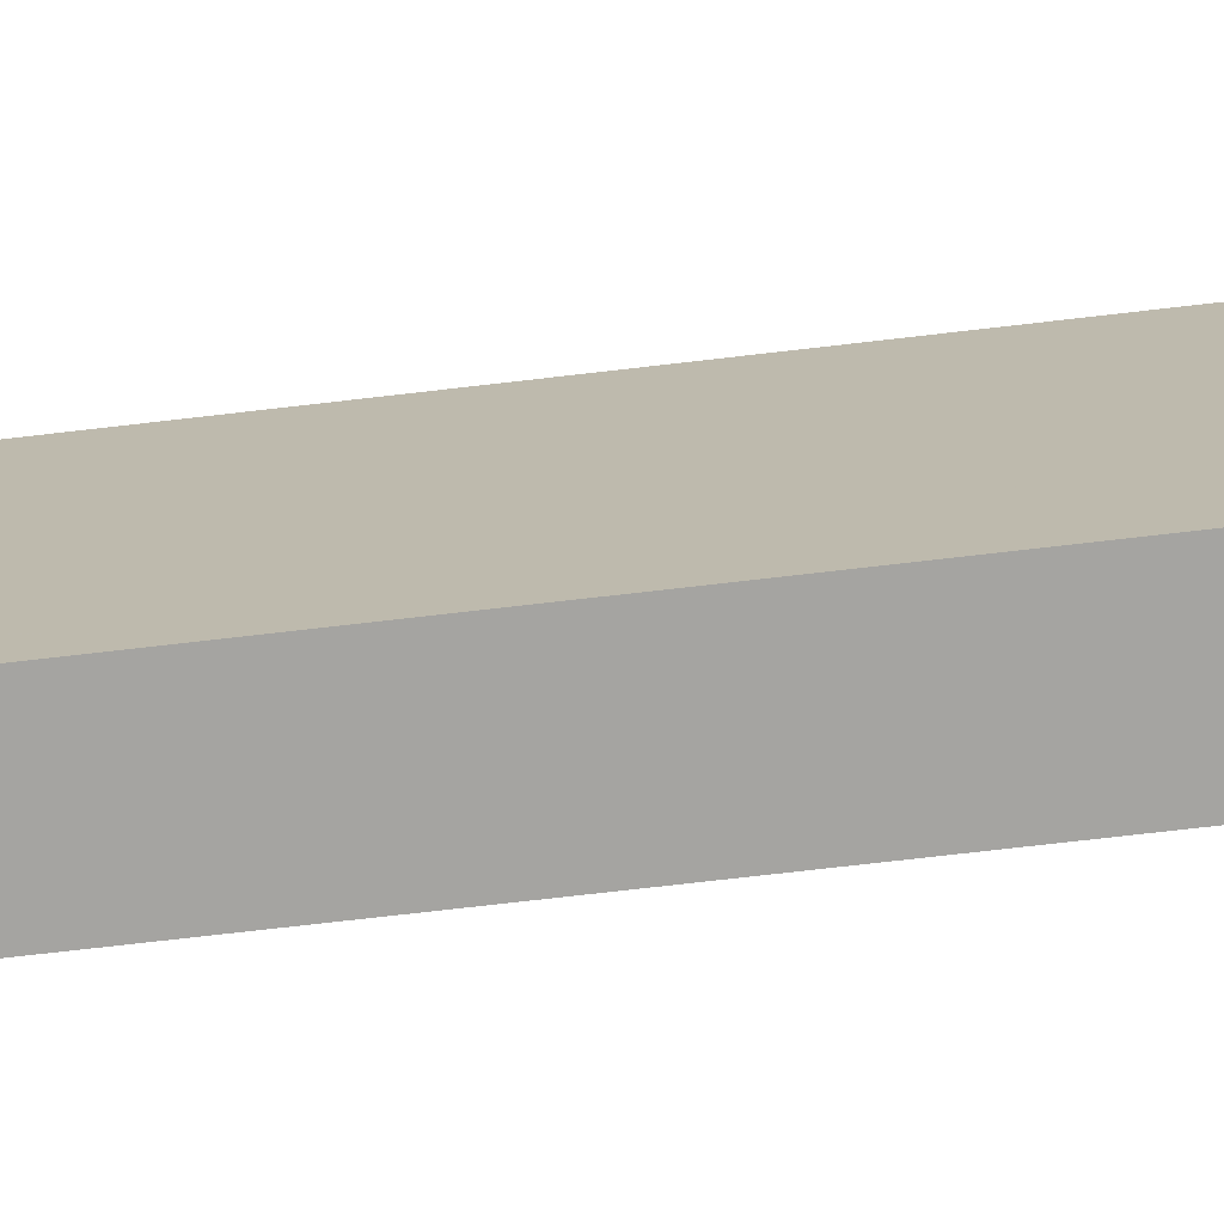
<metadata>
{"format":"obj","ext":"obj","renderer":"f3d","projection":"perspective","resolution":1024,"background":"white","views":[{"elev":-73.3,"azim":-83.4,"up":"+Y"}]}
</metadata>
<code>
v -0.1104 -0.3301 -0.9375
v 0.1104 -0.3301 -0.9375
v -0.1104 -0.3301 0.9375
v 0.1104 -0.3301 0.9375
v -0.1104 0.3301 -0.9375
v 0.1104 0.3301 -0.9375
v -0.1104 0.3301 0.9375
v 0.1104 0.3301 0.9375
v 0 0.3301 0
v 0.1104 0.3301 0
v 0 0.3301 -0.9375
v -0.1104 0.3301 0
v 0 0.3301 0.9375
v -0.1104 -0.3301 0
v -0.1104 0 0
v -0.1104 0 -0.9375
v -0.1104 0 0.9375
v 0 -0.3301 -0.9375
v 0 -0.3301 0
v 0.1104 -0.3301 0
v 0 -0.3301 0.9375
v 0.1104 0 -0.9375
v 0.1104 0 0
v 0.1104 0 0.9375
v 0 0 0.9375
v 0 0 -0.9375
v -0.05522 0.3301 -0.4687
v 0 0.3301 -0.4687
v -0.05522 0.3301 -0.9375
v 0.05522 0.3301 0.4687
v 0.1104 0.3301 0.4687
v 0.05522 0.3301 0
v 0.1104 0.3301 -0.4687
v 0.05522 0.3301 -0.9375
v 0.05522 0.3301 -0.4687
v -0.1104 0.3301 -0.4687
v -0.05522 0.3301 0
v -0.1104 0.3301 0.4687
v -0.05522 0.3301 0.9375
v -0.05522 0.3301 0.4687
v 0.05522 0.3301 0.9375
v 0 0.3301 0.4687
v -0.1104 -0.3301 -0.4687
v -0.1104 -0.165 -0.4687
v -0.1104 -0.165 -0.9375
v -0.1104 -0.3301 0.4687
v -0.1104 -0.165 0.4687
v -0.1104 -0.165 0
v -0.1104 0.165 -0.4687
v -0.1104 0.165 -0.9375
v -0.1104 0 -0.4687
v -0.1104 -0.165 0.9375
v -0.1104 0 0.4687
v -0.1104 0.165 0.9375
v -0.1104 0.165 0.4687
v -0.1104 0.165 0
v -0.05522 -0.3301 -0.9375
v -0.05522 -0.3301 -0.4687
v 0.05522 -0.3301 -0.9375
v 0.05522 -0.3301 -0.4687
v 0 -0.3301 -0.4687
v -0.05522 -0.3301 0.4687
v -0.05522 -0.3301 0
v 0.1104 -0.3301 -0.4687
v 0.05522 -0.3301 0
v 0.1104 -0.3301 0.4687
v 0.05522 -0.3301 0.9375
v 0.05522 -0.3301 0.4687
v -0.05522 -0.3301 0.9375
v 0 -0.3301 0.4687
v 0.1104 -0.165 -0.9375
v 0.1104 0 -0.4687
v 0.1104 -0.165 -0.4687
v 0.1104 0.165 -0.9375
v 0.1104 0.165 -0.4687
v 0.1104 0.165 0.4687
v 0.1104 0.165 0
v 0.1104 -0.165 0
v 0.1104 0.165 0.9375
v 0.1104 0 0.4687
v 0.1104 -0.165 0.9375
v 0.1104 -0.165 0.4687
v 0 -0.165 0.9375
v -0.05522 -0.165 0.9375
v 0.05522 -0.165 0.9375
v 0.05522 0.165 0.9375
v 0.05522 0 0.9375
v -0.05522 0 0.9375
v 0 0.165 0.9375
v -0.05522 0.165 0.9375
v -0.05522 -0.165 -0.9375
v -0.05522 0.165 -0.9375
v -0.05522 0 -0.9375
v 0.05522 -0.165 -0.9375
v 0 -0.165 -0.9375
v 0.05522 0 -0.9375
v 0 0.165 -0.9375
v 0.05522 0.165 -0.9375
v -0.08283 0.3301 -0.7031
v -0.05522 0.3301 -0.7031
v -0.08283 0.3301 -0.9375
v -0.02761 0.3301 -0.2344
v 0 0.3301 -0.2344
v -0.02761 0.3301 -0.4687
v 0 0.3301 -0.7031
v -0.02761 0.3301 -0.9375
v -0.02761 0.3301 -0.7031
v 0.02761 0.3301 0.2344
v 0.05522 0.3301 0.2344
v 0.02761 0.3301 0
v 0.08283 0.3301 0.7031
v 0.1104 0.3301 0.7031
v 0.08283 0.3301 0.4687
v 0.1104 0.3301 0.2344
v 0.08283 0.3301 0
v 0.08283 0.3301 0.2344
v 0.1104 0.3301 -0.2344
v 0.08283 0.3301 -0.4687
v 0.08283 0.3301 -0.2344
v 0.1104 0.3301 -0.7031
v 0.08283 0.3301 -0.9375
v 0.08283 0.3301 -0.7031
v 0.02761 0.3301 -0.9375
v 0.02761 0.3301 -0.7031
v 0.05522 0.3301 -0.7031
v 0.02761 0.3301 -0.2344
v 0.05522 0.3301 -0.2344
v 0.02761 0.3301 -0.4687
v -0.1104 0.3301 -0.7031
v -0.08283 0.3301 -0.4687
v -0.1104 0.3301 -0.2344
v -0.08283 0.3301 0
v -0.08283 0.3301 -0.2344
v -0.02761 0.3301 0
v -0.05522 0.3301 -0.2344
v -0.1104 0.3301 0.2344
v -0.08283 0.3301 0.4687
v -0.08283 0.3301 0.2344
v -0.1104 0.3301 0.7031
v -0.08283 0.3301 0.9375
v -0.08283 0.3301 0.7031
v -0.02761 0.3301 0.9375
v -0.02761 0.3301 0.7031
v -0.05522 0.3301 0.7031
v 0.02761 0.3301 0.9375
v 0.02761 0.3301 0.7031
v 0 0.3301 0.7031
v 0.08283 0.3301 0.9375
v 0.05522 0.3301 0.7031
v 0 0.3301 0.2344
v 0.02761 0.3301 0.4687
v -0.05522 0.3301 0.2344
v -0.02761 0.3301 0.4687
v -0.02761 0.3301 0.2344
v -0.1104 -0.3301 -0.7031
v -0.1104 -0.2475 -0.7031
v -0.1104 -0.2475 -0.9375
v -0.1104 -0.3301 -0.2344
v -0.1104 -0.2475 -0.2344
v -0.1104 -0.2475 -0.4687
v -0.1104 -0.08251 -0.7031
v -0.1104 -0.08251 -0.9375
v -0.1104 -0.165 -0.7031
v -0.1104 -0.3301 0.2344
v -0.1104 -0.2475 0.2344
v -0.1104 -0.2475 0
v -0.1104 -0.3301 0.7031
v -0.1104 -0.2475 0.7031
v -0.1104 -0.2475 0.4687
v -0.1104 -0.08251 0.2344
v -0.1104 -0.08251 0
v -0.1104 -0.165 0.2344
v -0.1104 0.08251 -0.2344
v -0.1104 0.08251 -0.4687
v -0.1104 0 -0.2344
v -0.1104 0.2475 -0.7031
v -0.1104 0.2475 -0.9375
v -0.1104 0.165 -0.7031
v -0.1104 0.08251 -0.9375
v -0.1104 0 -0.7031
v -0.1104 0.08251 -0.7031
v -0.1104 -0.165 -0.2344
v -0.1104 -0.08251 -0.2344
v -0.1104 -0.08251 -0.4687
v -0.1104 -0.2475 0.9375
v -0.1104 -0.165 0.7031
v -0.1104 -0.08251 0.9375
v -0.1104 0 0.7031
v -0.1104 -0.08251 0.7031
v -0.1104 0 0.2344
v -0.1104 -0.08251 0.4687
v -0.1104 0.08251 0.9375
v -0.1104 0.165 0.7031
v -0.1104 0.08251 0.7031
v -0.1104 0.2475 0.9375
v -0.1104 0.2475 0.7031
v -0.1104 0.2475 0.2344
v -0.1104 0.2475 0.4687
v -0.1104 0.2475 -0.2344
v -0.1104 0.2475 0
v -0.1104 0.2475 -0.4687
v -0.1104 0.08251 0
v -0.1104 0.165 -0.2344
v -0.1104 0.08251 0.4687
v -0.1104 0.165 0.2344
v -0.1104 0.08251 0.2344
v -0.08283 -0.3301 -0.9375
v -0.08283 -0.3301 -0.7031
v -0.02761 -0.3301 -0.9375
v -0.02761 -0.3301 -0.7031
v -0.05522 -0.3301 -0.7031
v -0.08283 -0.3301 -0.2344
v -0.08283 -0.3301 -0.4687
v 0.02761 -0.3301 -0.9375
v 0.02761 -0.3301 -0.7031
v 0 -0.3301 -0.7031
v 0.08283 -0.3301 -0.9375
v 0.08283 -0.3301 -0.7031
v 0.05522 -0.3301 -0.7031
v 0.02761 -0.3301 -0.2344
v 0 -0.3301 -0.2344
v 0.02761 -0.3301 -0.4687
v -0.02761 -0.3301 0.2344
v -0.05522 -0.3301 0.2344
v -0.02761 -0.3301 0
v -0.08283 -0.3301 0.7031
v -0.08283 -0.3301 0.4687
v -0.08283 -0.3301 0
v -0.08283 -0.3301 0.2344
v -0.02761 -0.3301 -0.4687
v -0.02761 -0.3301 -0.2344
v -0.05522 -0.3301 -0.2344
v 0.1104 -0.3301 -0.7031
v 0.08283 -0.3301 -0.4687
v 0.1104 -0.3301 -0.2344
v 0.08283 -0.3301 0
v 0.08283 -0.3301 -0.2344
v 0.02761 -0.3301 0
v 0.05522 -0.3301 -0.2344
v 0.1104 -0.3301 0.2344
v 0.08283 -0.3301 0.4687
v 0.08283 -0.3301 0.2344
v 0.1104 -0.3301 0.7031
v 0.08283 -0.3301 0.9375
v 0.08283 -0.3301 0.7031
v 0.02761 -0.3301 0.9375
v 0.02761 -0.3301 0.7031
v 0.05522 -0.3301 0.7031
v -0.02761 -0.3301 0.9375
v -0.02761 -0.3301 0.7031
v 0 -0.3301 0.7031
v -0.08283 -0.3301 0.9375
v -0.05522 -0.3301 0.7031
v 0 -0.3301 0.2344
v -0.02761 -0.3301 0.4687
v 0.05522 -0.3301 0.2344
v 0.02761 -0.3301 0.4687
v 0.02761 -0.3301 0.2344
v 0.1104 -0.2475 -0.9375
v 0.1104 -0.165 -0.7031
v 0.1104 -0.2475 -0.7031
v 0.1104 -0.08251 -0.9375
v 0.1104 0 -0.7031
v 0.1104 -0.08251 -0.7031
v 0.1104 0 -0.2344
v 0.1104 -0.08251 -0.2344
v 0.1104 -0.08251 -0.4687
v 0.1104 0.08251 -0.9375
v 0.1104 0.165 -0.7031
v 0.1104 0.08251 -0.7031
v 0.1104 0.2475 -0.9375
v 0.1104 0.2475 -0.7031
v 0.1104 0.2475 -0.2344
v 0.1104 0.2475 -0.4687
v 0.1104 0.2475 0.2344
v 0.1104 0.2475 0
v 0.1104 0.2475 0.7031
v 0.1104 0.2475 0.4687
v 0.1104 0.08251 0.2344
v 0.1104 0.08251 0
v 0.1104 0.165 0.2344
v 0.1104 0.08251 -0.4687
v 0.1104 0.165 -0.2344
v 0.1104 0.08251 -0.2344
v 0.1104 -0.2475 -0.4687
v 0.1104 -0.08251 0
v 0.1104 -0.165 -0.2344
v 0.1104 -0.2475 0
v 0.1104 -0.2475 -0.2344
v 0.1104 0.08251 0.4687
v 0.1104 0 0.2344
v 0.1104 0.2475 0.9375
v 0.1104 0.165 0.7031
v 0.1104 0.08251 0.9375
v 0.1104 0 0.7031
v 0.1104 0.08251 0.7031
v 0.1104 -0.08251 0.9375
v 0.1104 -0.165 0.7031
v 0.1104 -0.08251 0.7031
v 0.1104 -0.2475 0.9375
v 0.1104 -0.2475 0.7031
v 0.1104 -0.2475 0.2344
v 0.1104 -0.2475 0.4687
v 0.1104 -0.08251 0.2344
v 0.1104 -0.08251 0.4687
v 0.1104 -0.165 0.2344
v -0.05522 -0.2475 0.9375
v -0.08283 -0.2475 0.9375
v 0 -0.2475 0.9375
v -0.02761 -0.2475 0.9375
v 0 -0.08251 0.9375
v -0.02761 -0.08251 0.9375
v -0.02761 -0.165 0.9375
v 0.05522 -0.2475 0.9375
v 0.02761 -0.2475 0.9375
v 0.08283 -0.2475 0.9375
v 0.08283 -0.08251 0.9375
v 0.08283 -0.165 0.9375
v 0.08283 0.08251 0.9375
v 0.08283 0 0.9375
v 0.08283 0.2475 0.9375
v 0.08283 0.165 0.9375
v 0.02761 0.08251 0.9375
v 0.02761 0 0.9375
v 0.05522 0.08251 0.9375
v 0.02761 -0.165 0.9375
v 0.05522 -0.08251 0.9375
v 0.02761 -0.08251 0.9375
v -0.08283 -0.165 0.9375
v -0.02761 0 0.9375
v -0.05522 -0.08251 0.9375
v -0.08283 0 0.9375
v -0.08283 -0.08251 0.9375
v 0.02761 0.165 0.9375
v 0 0.08251 0.9375
v 0.05522 0.2475 0.9375
v 0 0.2475 0.9375
v 0.02761 0.2475 0.9375
v -0.05522 0.2475 0.9375
v -0.02761 0.2475 0.9375
v -0.08283 0.2475 0.9375
v -0.08283 0.08251 0.9375
v -0.08283 0.165 0.9375
v -0.02761 0.08251 0.9375
v -0.02761 0.165 0.9375
v -0.05522 0.08251 0.9375
v -0.08283 -0.2475 -0.9375
v -0.08283 -0.08251 -0.9375
v -0.08283 -0.165 -0.9375
v -0.02761 -0.2475 -0.9375
v -0.05522 -0.2475 -0.9375
v -0.08283 0.08251 -0.9375
v -0.08283 0 -0.9375
v -0.08283 0.2475 -0.9375
v -0.08283 0.165 -0.9375
v -0.02761 0.08251 -0.9375
v -0.02761 0 -0.9375
v -0.05522 0.08251 -0.9375
v 0.02761 -0.08251 -0.9375
v 0.02761 -0.165 -0.9375
v 0 -0.08251 -0.9375
v 0.08283 -0.2475 -0.9375
v 0.05522 -0.2475 -0.9375
v 0 -0.2475 -0.9375
v 0.02761 -0.2475 -0.9375
v -0.05522 -0.08251 -0.9375
v -0.02761 -0.08251 -0.9375
v -0.02761 -0.165 -0.9375
v 0.08283 -0.165 -0.9375
v 0.02761 0 -0.9375
v 0.05522 -0.08251 -0.9375
v 0.08283 0 -0.9375
v 0.08283 -0.08251 -0.9375
v -0.02761 0.165 -0.9375
v 0 0.08251 -0.9375
v -0.05522 0.2475 -0.9375
v 0 0.2475 -0.9375
v -0.02761 0.2475 -0.9375
v 0.05522 0.2475 -0.9375
v 0.02761 0.2475 -0.9375
v 0.08283 0.2475 -0.9375
v 0.08283 0.08251 -0.9375
v 0.08283 0.165 -0.9375
v 0.02761 0.08251 -0.9375
v 0.02761 0.165 -0.9375
v 0.05522 0.08251 -0.9375
f 5 99 101
f 99 27 100
f 100 29 101
f 99 100 101
f 27 102 104
f 102 9 103
f 103 28 104
f 102 103 104
f 28 105 107
f 105 11 106
f 106 29 107
f 105 106 107
f 27 104 100
f 104 28 107
f 107 29 100
f 104 107 100
f 9 108 110
f 108 30 109
f 109 32 110
f 108 109 110
f 30 111 113
f 111 8 112
f 112 31 113
f 111 112 113
f 31 114 116
f 114 10 115
f 115 32 116
f 114 115 116
f 30 113 109
f 113 31 116
f 116 32 109
f 113 116 109
f 10 117 119
f 117 33 118
f 118 35 119
f 117 118 119
f 33 120 122
f 120 6 121
f 121 34 122
f 120 121 122
f 34 123 125
f 123 11 124
f 124 35 125
f 123 124 125
f 33 122 118
f 122 34 125
f 125 35 118
f 122 125 118
f 9 110 103
f 110 32 126
f 126 28 103
f 110 126 103
f 32 115 127
f 115 10 119
f 119 35 127
f 115 119 127
f 35 124 128
f 124 11 105
f 105 28 128
f 124 105 128
f 32 127 126
f 127 35 128
f 128 28 126
f 127 128 126
f 5 129 99
f 129 36 130
f 130 27 99
f 129 130 99
f 36 131 133
f 131 12 132
f 132 37 133
f 131 132 133
f 37 134 135
f 134 9 102
f 102 27 135
f 134 102 135
f 36 133 130
f 133 37 135
f 135 27 130
f 133 135 130
f 12 136 138
f 136 38 137
f 137 40 138
f 136 137 138
f 38 139 141
f 139 7 140
f 140 39 141
f 139 140 141
f 39 142 144
f 142 13 143
f 143 40 144
f 142 143 144
f 38 141 137
f 141 39 144
f 144 40 137
f 141 144 137
f 13 145 147
f 145 41 146
f 146 42 147
f 145 146 147
f 41 148 149
f 148 8 111
f 111 30 149
f 148 111 149
f 30 108 151
f 108 9 150
f 150 42 151
f 108 150 151
f 41 149 146
f 149 30 151
f 151 42 146
f 149 151 146
f 12 138 132
f 138 40 152
f 152 37 132
f 138 152 132
f 40 143 153
f 143 13 147
f 147 42 153
f 143 147 153
f 42 150 154
f 150 9 134
f 134 37 154
f 150 134 154
f 40 153 152
f 153 42 154
f 154 37 152
f 153 154 152
f 1 155 157
f 155 43 156
f 156 45 157
f 155 156 157
f 43 158 160
f 158 14 159
f 159 44 160
f 158 159 160
f 44 161 163
f 161 16 162
f 162 45 163
f 161 162 163
f 43 160 156
f 160 44 163
f 163 45 156
f 160 163 156
f 14 164 166
f 164 46 165
f 165 48 166
f 164 165 166
f 46 167 169
f 167 3 168
f 168 47 169
f 167 168 169
f 47 170 172
f 170 15 171
f 171 48 172
f 170 171 172
f 46 169 165
f 169 47 172
f 172 48 165
f 169 172 165
f 15 173 175
f 173 49 174
f 174 51 175
f 173 174 175
f 49 176 178
f 176 5 177
f 177 50 178
f 176 177 178
f 50 179 181
f 179 16 180
f 180 51 181
f 179 180 181
f 49 178 174
f 178 50 181
f 181 51 174
f 178 181 174
f 14 166 159
f 166 48 182
f 182 44 159
f 166 182 159
f 48 171 183
f 171 15 175
f 175 51 183
f 171 175 183
f 51 180 184
f 180 16 161
f 161 44 184
f 180 161 184
f 48 183 182
f 183 51 184
f 184 44 182
f 183 184 182
f 3 185 168
f 185 52 186
f 186 47 168
f 185 186 168
f 52 187 189
f 187 17 188
f 188 53 189
f 187 188 189
f 53 190 191
f 190 15 170
f 170 47 191
f 190 170 191
f 52 189 186
f 189 53 191
f 191 47 186
f 189 191 186
f 17 192 194
f 192 54 193
f 193 55 194
f 192 193 194
f 54 195 196
f 195 7 139
f 139 38 196
f 195 139 196
f 38 136 198
f 136 12 197
f 197 55 198
f 136 197 198
f 54 196 193
f 196 38 198
f 198 55 193
f 196 198 193
f 12 131 200
f 131 36 199
f 199 56 200
f 131 199 200
f 36 129 201
f 129 5 176
f 176 49 201
f 129 176 201
f 49 173 203
f 173 15 202
f 202 56 203
f 173 202 203
f 36 201 199
f 201 49 203
f 203 56 199
f 201 203 199
f 17 194 188
f 194 55 204
f 204 53 188
f 194 204 188
f 55 197 205
f 197 12 200
f 200 56 205
f 197 200 205
f 56 202 206
f 202 15 190
f 190 53 206
f 202 190 206
f 55 205 204
f 205 56 206
f 206 53 204
f 205 206 204
f 1 207 155
f 207 57 208
f 208 43 155
f 207 208 155
f 57 209 211
f 209 18 210
f 210 58 211
f 209 210 211
f 58 212 213
f 212 14 158
f 158 43 213
f 212 158 213
f 57 211 208
f 211 58 213
f 213 43 208
f 211 213 208
f 18 214 216
f 214 59 215
f 215 61 216
f 214 215 216
f 59 217 219
f 217 2 218
f 218 60 219
f 217 218 219
f 60 220 222
f 220 19 221
f 221 61 222
f 220 221 222
f 59 219 215
f 219 60 222
f 222 61 215
f 219 222 215
f 19 223 225
f 223 62 224
f 224 63 225
f 223 224 225
f 62 226 227
f 226 3 167
f 167 46 227
f 226 167 227
f 46 164 229
f 164 14 228
f 228 63 229
f 164 228 229
f 62 227 224
f 227 46 229
f 229 63 224
f 227 229 224
f 18 216 210
f 216 61 230
f 230 58 210
f 216 230 210
f 61 221 231
f 221 19 225
f 225 63 231
f 221 225 231
f 63 228 232
f 228 14 212
f 212 58 232
f 228 212 232
f 61 231 230
f 231 63 232
f 232 58 230
f 231 232 230
f 2 233 218
f 233 64 234
f 234 60 218
f 233 234 218
f 64 235 237
f 235 20 236
f 236 65 237
f 235 236 237
f 65 238 239
f 238 19 220
f 220 60 239
f 238 220 239
f 64 237 234
f 237 65 239
f 239 60 234
f 237 239 234
f 20 240 242
f 240 66 241
f 241 68 242
f 240 241 242
f 66 243 245
f 243 4 244
f 244 67 245
f 243 244 245
f 67 246 248
f 246 21 247
f 247 68 248
f 246 247 248
f 66 245 241
f 245 67 248
f 248 68 241
f 245 248 241
f 21 249 251
f 249 69 250
f 250 70 251
f 249 250 251
f 69 252 253
f 252 3 226
f 226 62 253
f 252 226 253
f 62 223 255
f 223 19 254
f 254 70 255
f 223 254 255
f 69 253 250
f 253 62 255
f 255 70 250
f 253 255 250
f 20 242 236
f 242 68 256
f 256 65 236
f 242 256 236
f 68 247 257
f 247 21 251
f 251 70 257
f 247 251 257
f 70 254 258
f 254 19 238
f 238 65 258
f 254 238 258
f 68 257 256
f 257 70 258
f 258 65 256
f 257 258 256
f 2 259 261
f 259 71 260
f 260 73 261
f 259 260 261
f 71 262 264
f 262 22 263
f 263 72 264
f 262 263 264
f 72 265 267
f 265 23 266
f 266 73 267
f 265 266 267
f 71 264 260
f 264 72 267
f 267 73 260
f 264 267 260
f 22 268 270
f 268 74 269
f 269 75 270
f 268 269 270
f 74 271 272
f 271 6 120
f 120 33 272
f 271 120 272
f 33 117 274
f 117 10 273
f 273 75 274
f 117 273 274
f 74 272 269
f 272 33 274
f 274 75 269
f 272 274 269
f 10 114 276
f 114 31 275
f 275 77 276
f 114 275 276
f 31 112 278
f 112 8 277
f 277 76 278
f 112 277 278
f 76 279 281
f 279 23 280
f 280 77 281
f 279 280 281
f 31 278 275
f 278 76 281
f 281 77 275
f 278 281 275
f 22 270 263
f 270 75 282
f 282 72 263
f 270 282 263
f 75 273 283
f 273 10 276
f 276 77 283
f 273 276 283
f 77 280 284
f 280 23 265
f 265 72 284
f 280 265 284
f 75 283 282
f 283 77 284
f 284 72 282
f 283 284 282
f 2 261 233
f 261 73 285
f 285 64 233
f 261 285 233
f 73 266 287
f 266 23 286
f 286 78 287
f 266 286 287
f 78 288 289
f 288 20 235
f 235 64 289
f 288 235 289
f 73 287 285
f 287 78 289
f 289 64 285
f 287 289 285
f 23 279 291
f 279 76 290
f 290 80 291
f 279 290 291
f 76 277 293
f 277 8 292
f 292 79 293
f 277 292 293
f 79 294 296
f 294 24 295
f 295 80 296
f 294 295 296
f 76 293 290
f 293 79 296
f 296 80 290
f 293 296 290
f 24 297 299
f 297 81 298
f 298 82 299
f 297 298 299
f 81 300 301
f 300 4 243
f 243 66 301
f 300 243 301
f 66 240 303
f 240 20 302
f 302 82 303
f 240 302 303
f 81 301 298
f 301 66 303
f 303 82 298
f 301 303 298
f 23 291 286
f 291 80 304
f 304 78 286
f 291 304 286
f 80 295 305
f 295 24 299
f 299 82 305
f 295 299 305
f 82 302 306
f 302 20 288
f 288 78 306
f 302 288 306
f 80 305 304
f 305 82 306
f 306 78 304
f 305 306 304
f 3 252 308
f 252 69 307
f 307 84 308
f 252 307 308
f 69 249 310
f 249 21 309
f 309 83 310
f 249 309 310
f 83 311 313
f 311 25 312
f 312 84 313
f 311 312 313
f 69 310 307
f 310 83 313
f 313 84 307
f 310 313 307
f 21 246 315
f 246 67 314
f 314 85 315
f 246 314 315
f 67 244 316
f 244 4 300
f 300 81 316
f 244 300 316
f 81 297 318
f 297 24 317
f 317 85 318
f 297 317 318
f 67 316 314
f 316 81 318
f 318 85 314
f 316 318 314
f 24 294 320
f 294 79 319
f 319 87 320
f 294 319 320
f 79 292 322
f 292 8 321
f 321 86 322
f 292 321 322
f 86 323 325
f 323 25 324
f 324 87 325
f 323 324 325
f 79 322 319
f 322 86 325
f 325 87 319
f 322 325 319
f 21 315 309
f 315 85 326
f 326 83 309
f 315 326 309
f 85 317 327
f 317 24 320
f 320 87 327
f 317 320 327
f 87 324 328
f 324 25 311
f 311 83 328
f 324 311 328
f 85 327 326
f 327 87 328
f 328 83 326
f 327 328 326
f 3 308 185
f 308 84 329
f 329 52 185
f 308 329 185
f 84 312 331
f 312 25 330
f 330 88 331
f 312 330 331
f 88 332 333
f 332 17 187
f 187 52 333
f 332 187 333
f 84 331 329
f 331 88 333
f 333 52 329
f 331 333 329
f 25 323 335
f 323 86 334
f 334 89 335
f 323 334 335
f 86 321 336
f 321 8 148
f 148 41 336
f 321 148 336
f 41 145 338
f 145 13 337
f 337 89 338
f 145 337 338
f 86 336 334
f 336 41 338
f 338 89 334
f 336 338 334
f 13 142 340
f 142 39 339
f 339 90 340
f 142 339 340
f 39 140 341
f 140 7 195
f 195 54 341
f 140 195 341
f 54 192 343
f 192 17 342
f 342 90 343
f 192 342 343
f 39 341 339
f 341 54 343
f 343 90 339
f 341 343 339
f 25 335 330
f 335 89 344
f 344 88 330
f 335 344 330
f 89 337 345
f 337 13 340
f 340 90 345
f 337 340 345
f 90 342 346
f 342 17 332
f 332 88 346
f 342 332 346
f 89 345 344
f 345 90 346
f 346 88 344
f 345 346 344
f 1 157 207
f 157 45 347
f 347 57 207
f 157 347 207
f 45 162 349
f 162 16 348
f 348 91 349
f 162 348 349
f 91 350 351
f 350 18 209
f 209 57 351
f 350 209 351
f 45 349 347
f 349 91 351
f 351 57 347
f 349 351 347
f 16 179 353
f 179 50 352
f 352 93 353
f 179 352 353
f 50 177 355
f 177 5 354
f 354 92 355
f 177 354 355
f 92 356 358
f 356 26 357
f 357 93 358
f 356 357 358
f 50 355 352
f 355 92 358
f 358 93 352
f 355 358 352
f 26 359 361
f 359 94 360
f 360 95 361
f 359 360 361
f 94 362 363
f 362 2 217
f 217 59 363
f 362 217 363
f 59 214 365
f 214 18 364
f 364 95 365
f 214 364 365
f 94 363 360
f 363 59 365
f 365 95 360
f 363 365 360
f 16 353 348
f 353 93 366
f 366 91 348
f 353 366 348
f 93 357 367
f 357 26 361
f 361 95 367
f 357 361 367
f 95 364 368
f 364 18 350
f 350 91 368
f 364 350 368
f 93 367 366
f 367 95 368
f 368 91 366
f 367 368 366
f 2 362 259
f 362 94 369
f 369 71 259
f 362 369 259
f 94 359 371
f 359 26 370
f 370 96 371
f 359 370 371
f 96 372 373
f 372 22 262
f 262 71 373
f 372 262 373
f 94 371 369
f 371 96 373
f 373 71 369
f 371 373 369
f 26 356 375
f 356 92 374
f 374 97 375
f 356 374 375
f 92 354 376
f 354 5 101
f 101 29 376
f 354 101 376
f 29 106 378
f 106 11 377
f 377 97 378
f 106 377 378
f 92 376 374
f 376 29 378
f 378 97 374
f 376 378 374
f 11 123 380
f 123 34 379
f 379 98 380
f 123 379 380
f 34 121 381
f 121 6 271
f 271 74 381
f 121 271 381
f 74 268 383
f 268 22 382
f 382 98 383
f 268 382 383
f 34 381 379
f 381 74 383
f 383 98 379
f 381 383 379
f 26 375 370
f 375 97 384
f 384 96 370
f 375 384 370
f 97 377 385
f 377 11 380
f 380 98 385
f 377 380 385
f 98 382 386
f 382 22 372
f 372 96 386
f 382 372 386
f 97 385 384
f 385 98 386
f 386 96 384
f 385 386 384

</code>
